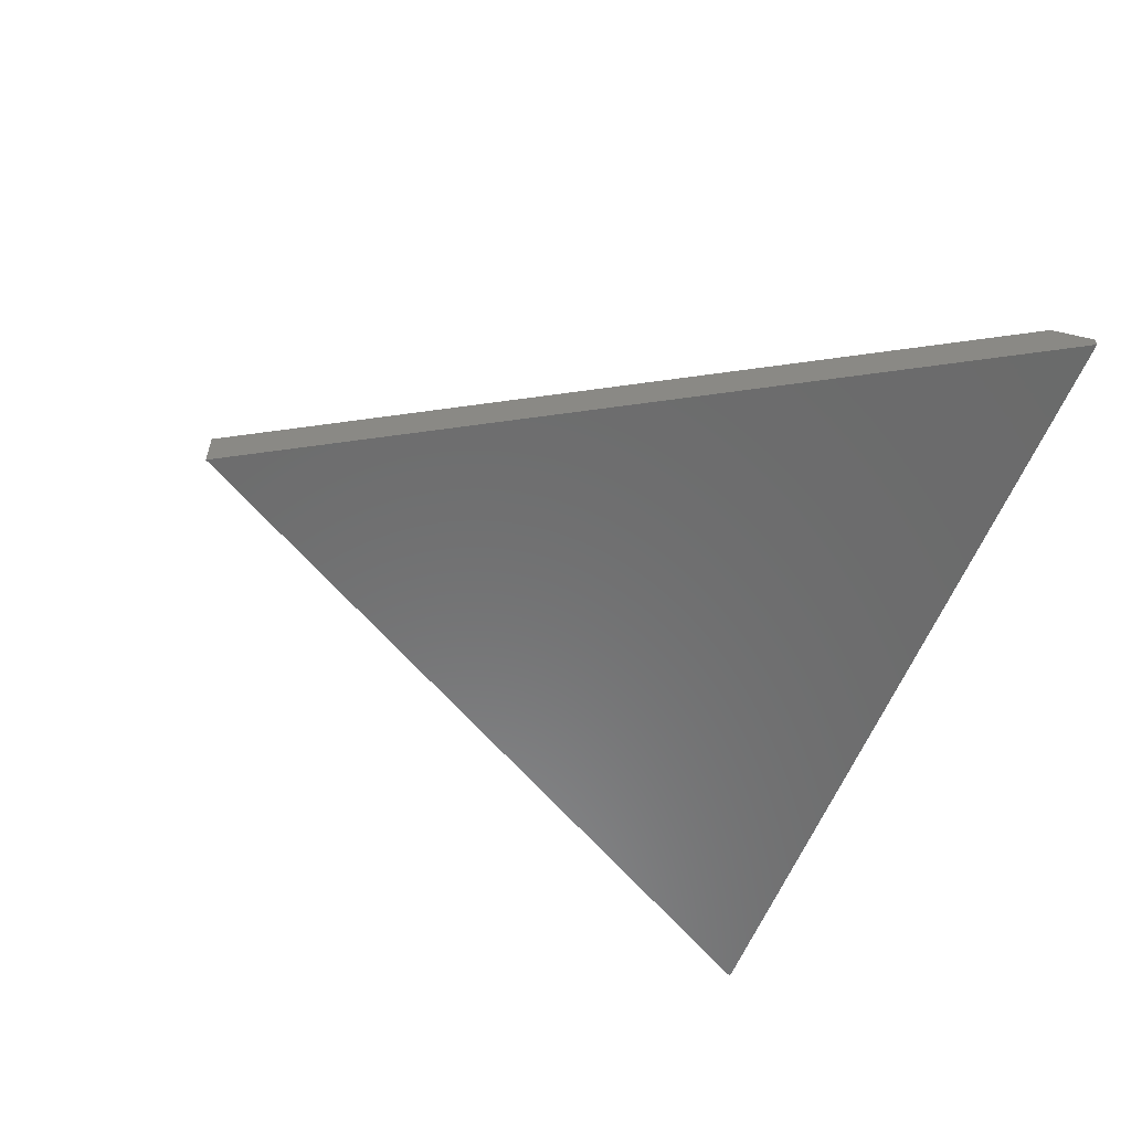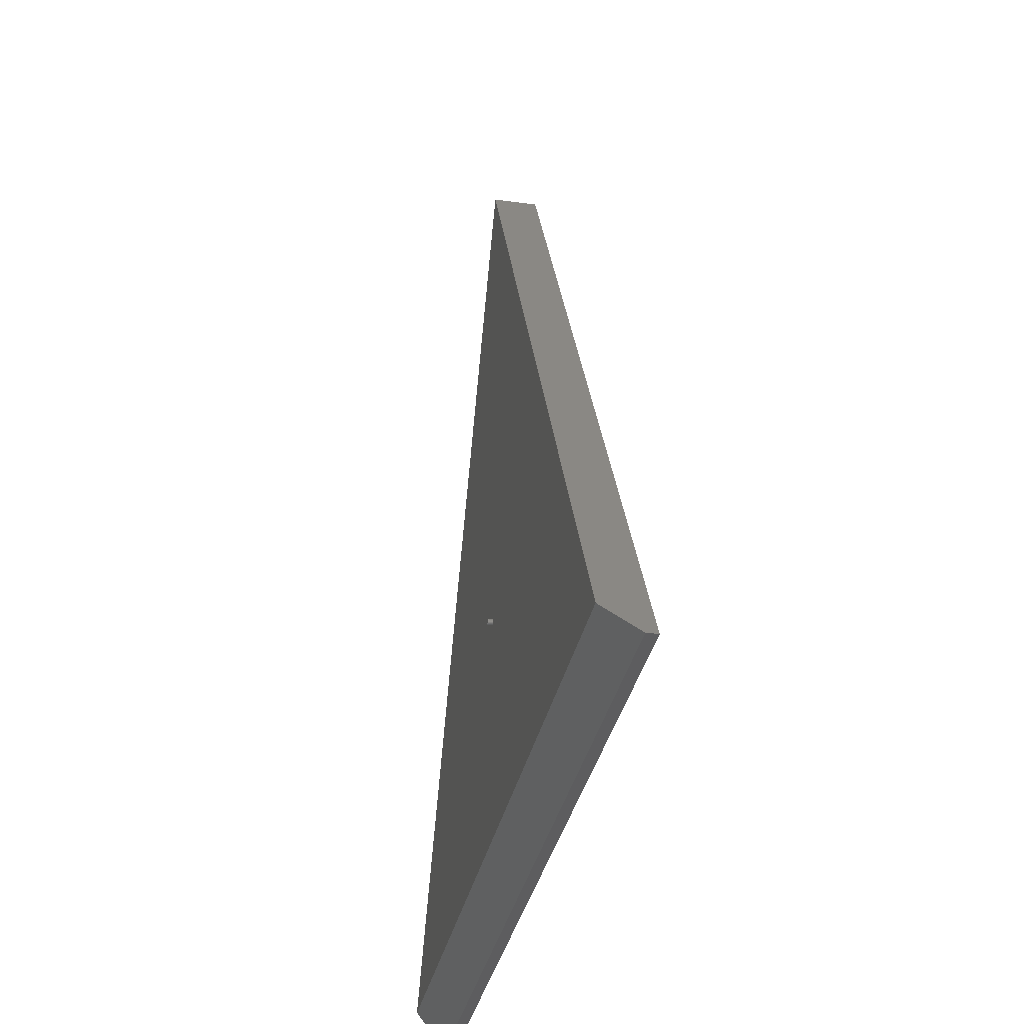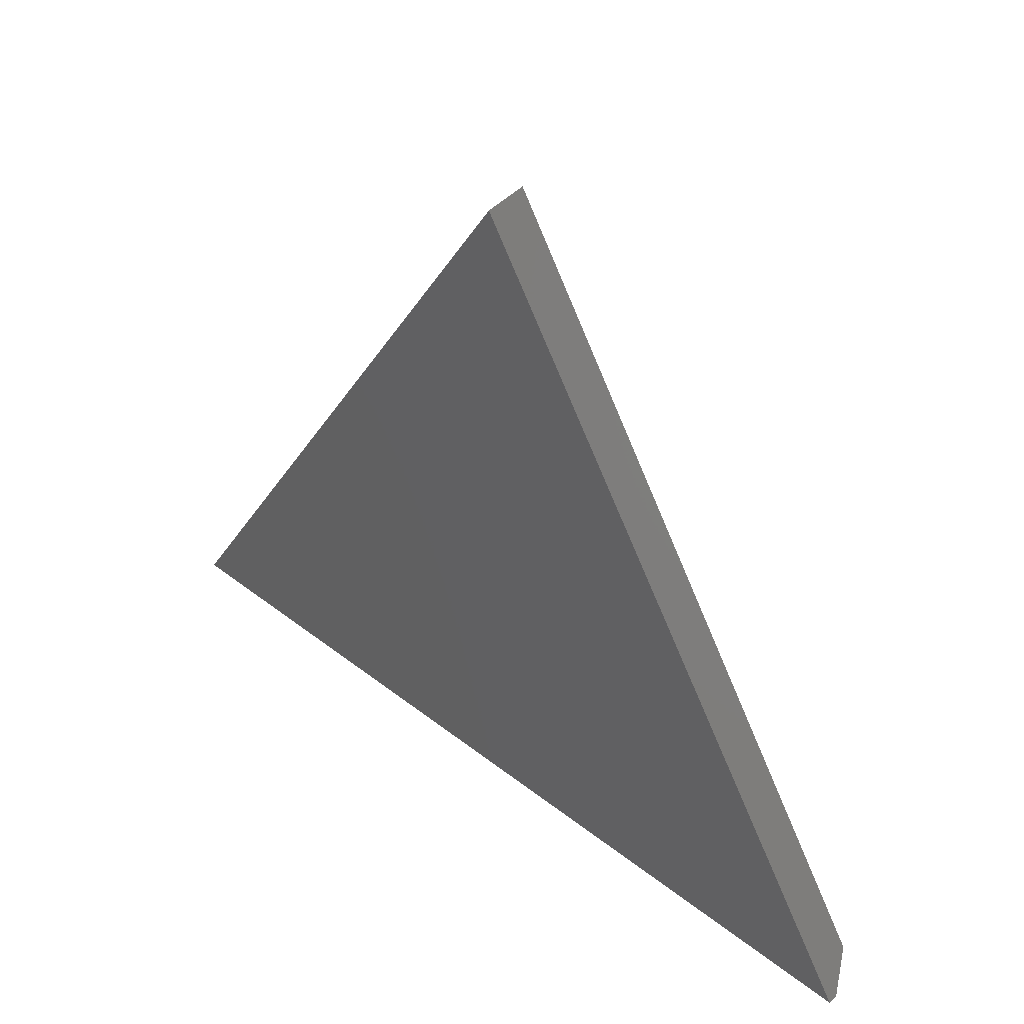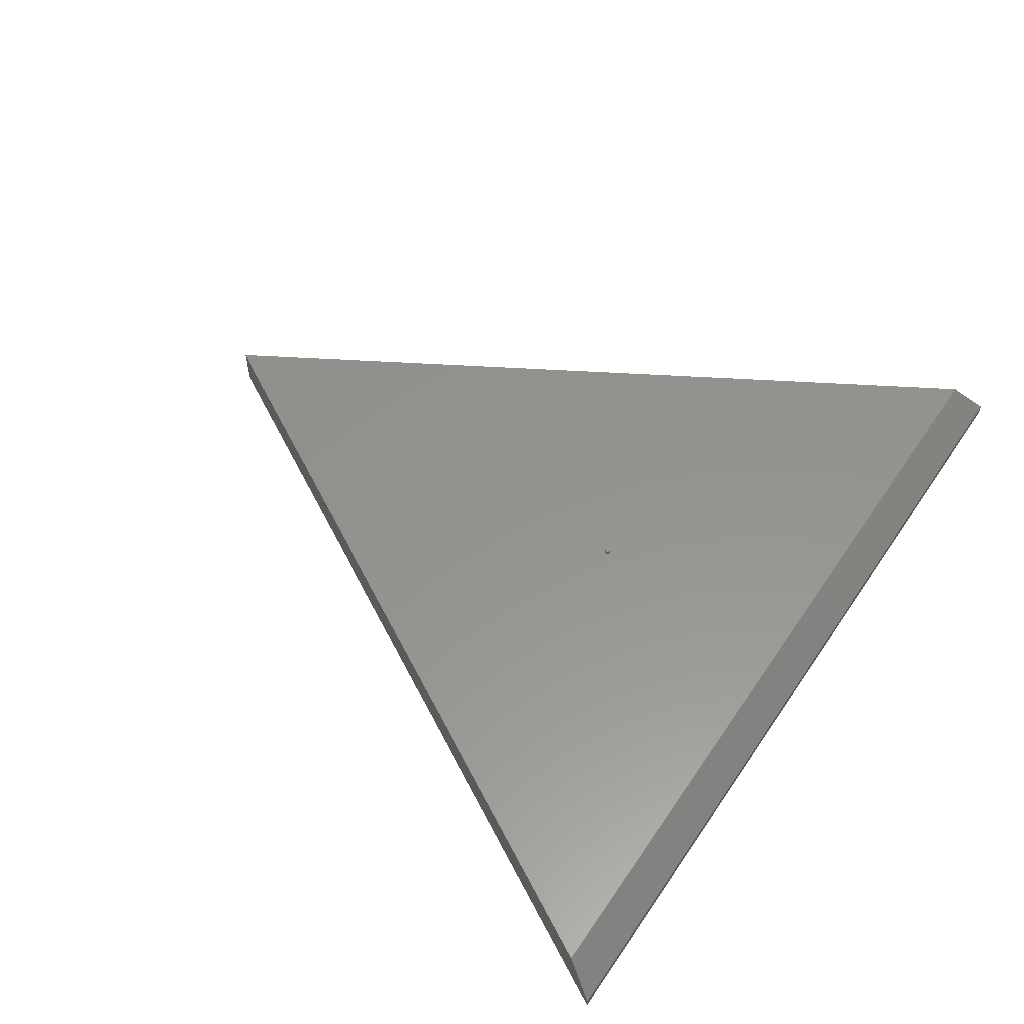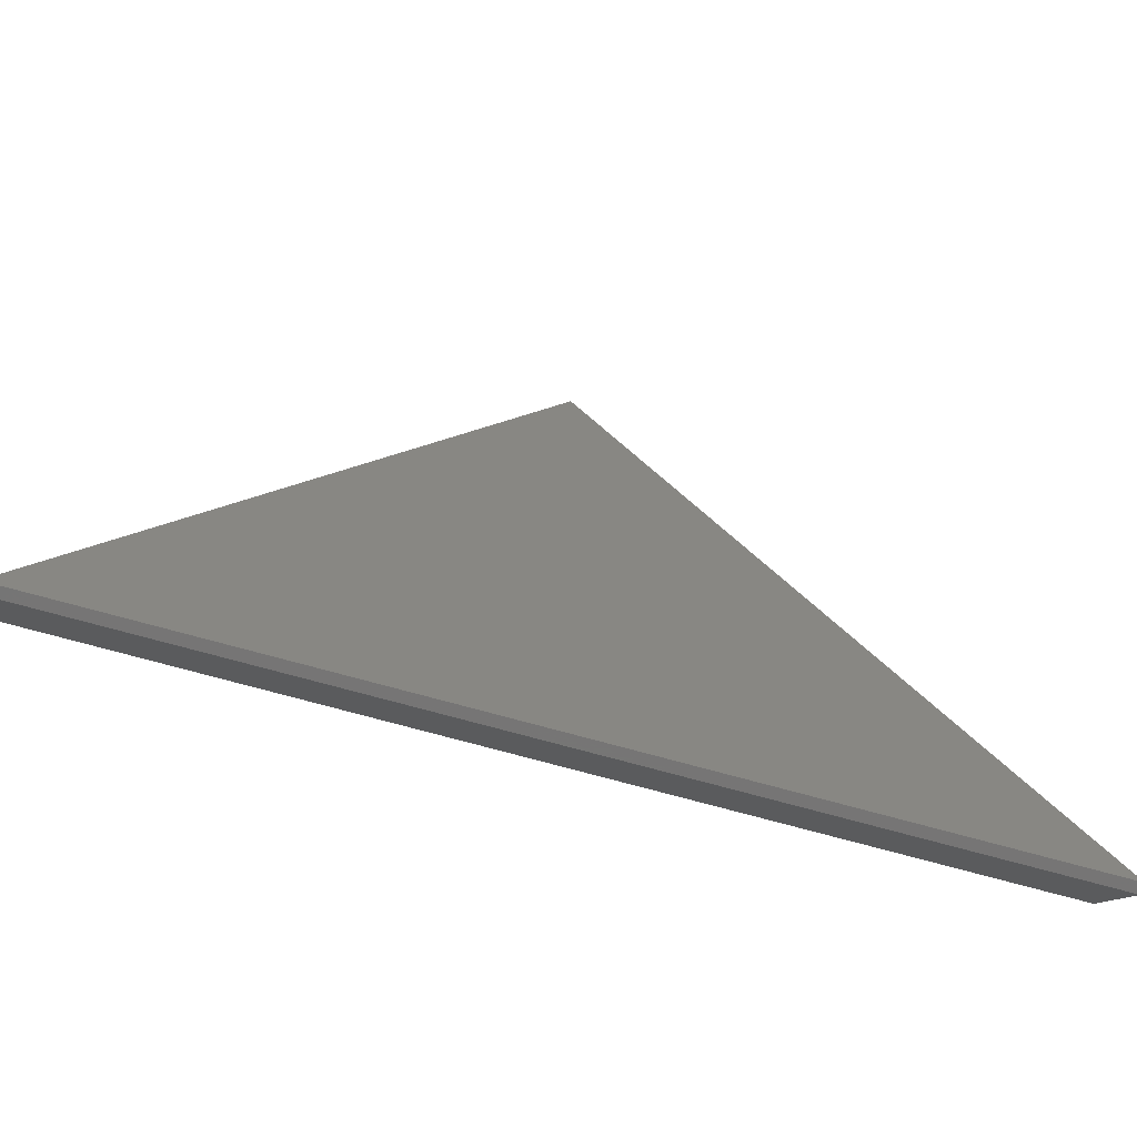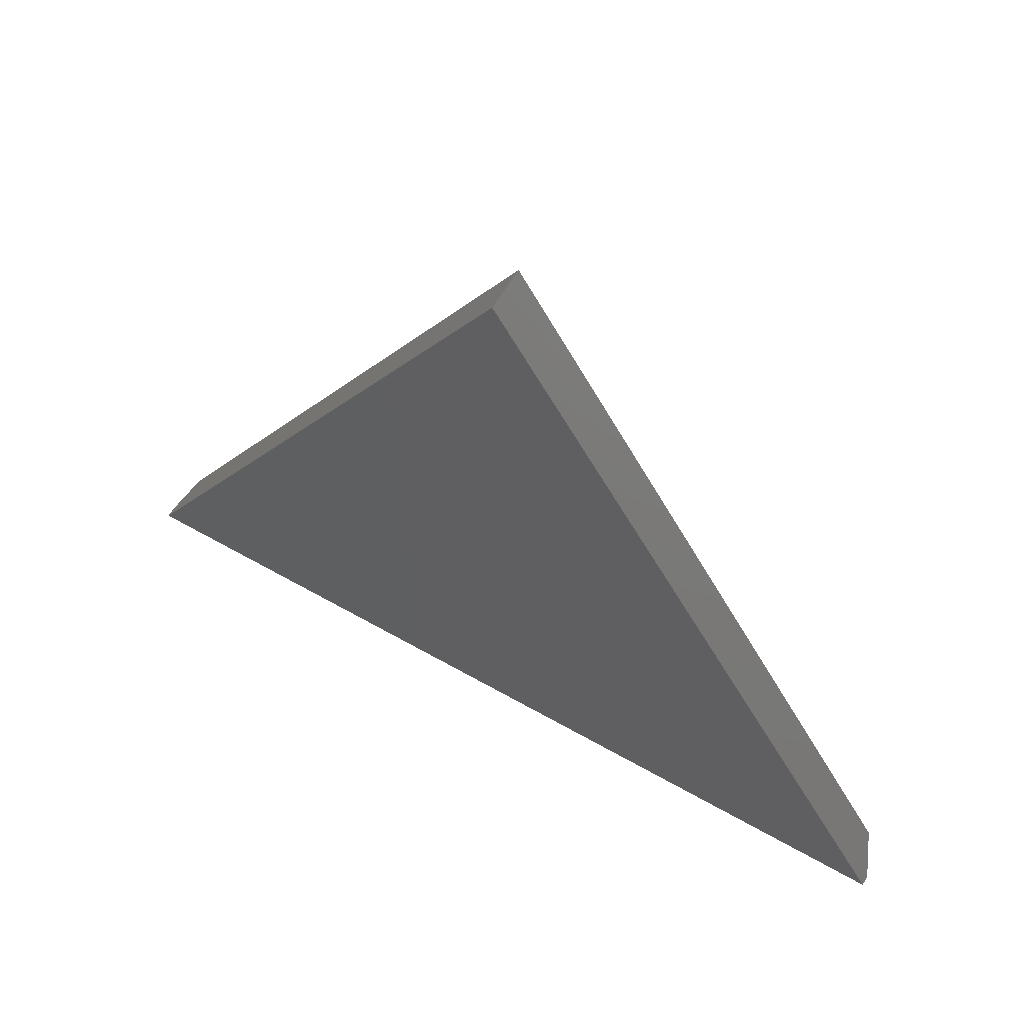
<metadata>
{"format":"stl","ext":"stl","renderer":"f3d","projection":"perspective","resolution":1024,"background":"white","views":[{"elev":-57.6,"azim":-112.0,"up":"+Z"},{"elev":-33.2,"azim":79.2,"up":"+Y"},{"elev":47.0,"azim":-138.3,"up":"+Y"},{"elev":56.7,"azim":-57.0,"up":"+Z"},{"elev":-68.0,"azim":163.7,"up":"+Y"},{"elev":61.8,"azim":-149.7,"up":"+Y"}]}
</metadata>
<code>
# stl→obj: 36 verts, 52 faces
v 0.6217 -0.3337 0.0625
v 0.006826 0.7522 0.0625
v -0.6212 -0.3206 0.0625
v 0.007895 0 0.0625
v 0.007895 0 0.07031
v 0.007504 -0.001713 0.0625
v 0.007504 -0.001713 0.07031
v 0.006409 -0.003086 0.0625
v 0.006409 -0.003086 0.07031
v 0.004826 -0.003848 0.0625
v 0.004826 -0.003848 0.07031
v 0.003069 -0.003848 0.0625
v 0.003069 -0.003848 0.07031
v 0.001486 -0.003086 0.0625
v 0.001486 -0.003086 0.07031
v 0.0003909 -0.001713 0.0625
v 0.0003909 -0.001713 0.07031
v 0 4.834e-19 0.0625
v 0 4.834e-19 0.07031
v 0.0003909 0.001713 0.0625
v 0.0003909 0.001713 0.07031
v 0.001486 0.003086 0.0625
v 0.001486 0.003086 0.07031
v 0.003069 0.003848 0.0625
v 0.003069 0.003848 0.07031
v 0.004826 0.003848 0.0625
v 0.004826 0.003848 0.07031
v 0.006409 0.003086 0.0625
v 0.006409 0.003086 0.07031
v 0.007504 0.001713 0.0625
v 0.007504 0.001713 0.07031
v 0.006826 0.7522 0
v -0.6484 -0.3672 0
v -0.6484 -0.3672 0.01562
v 0.6484 -0.3808 0
v 0.6484 -0.3808 0.01562
f 1 2 3
f 4 5 6
f 6 5 7
f 6 7 8
f 8 7 9
f 8 9 10
f 10 9 11
f 10 11 12
f 12 11 13
f 12 13 14
f 14 13 15
f 14 15 16
f 16 15 17
f 16 17 18
f 18 17 19
f 18 19 20
f 20 19 21
f 20 21 22
f 22 21 23
f 22 23 24
f 24 23 25
f 24 25 26
f 26 25 27
f 26 27 28
f 28 27 29
f 28 29 30
f 30 29 31
f 30 31 4
f 4 31 5
f 19 17 5
f 19 5 31
f 19 31 21
f 21 31 29
f 21 29 27
f 21 27 25
f 21 25 23
f 7 5 17
f 7 17 15
f 7 15 13
f 7 13 11
f 7 11 9
f 2 32 3
f 3 32 33
f 3 33 34
f 32 2 35
f 35 2 1
f 35 1 36
f 34 33 36
f 36 33 35
f 3 34 1
f 1 34 36
f 32 35 33

</code>
